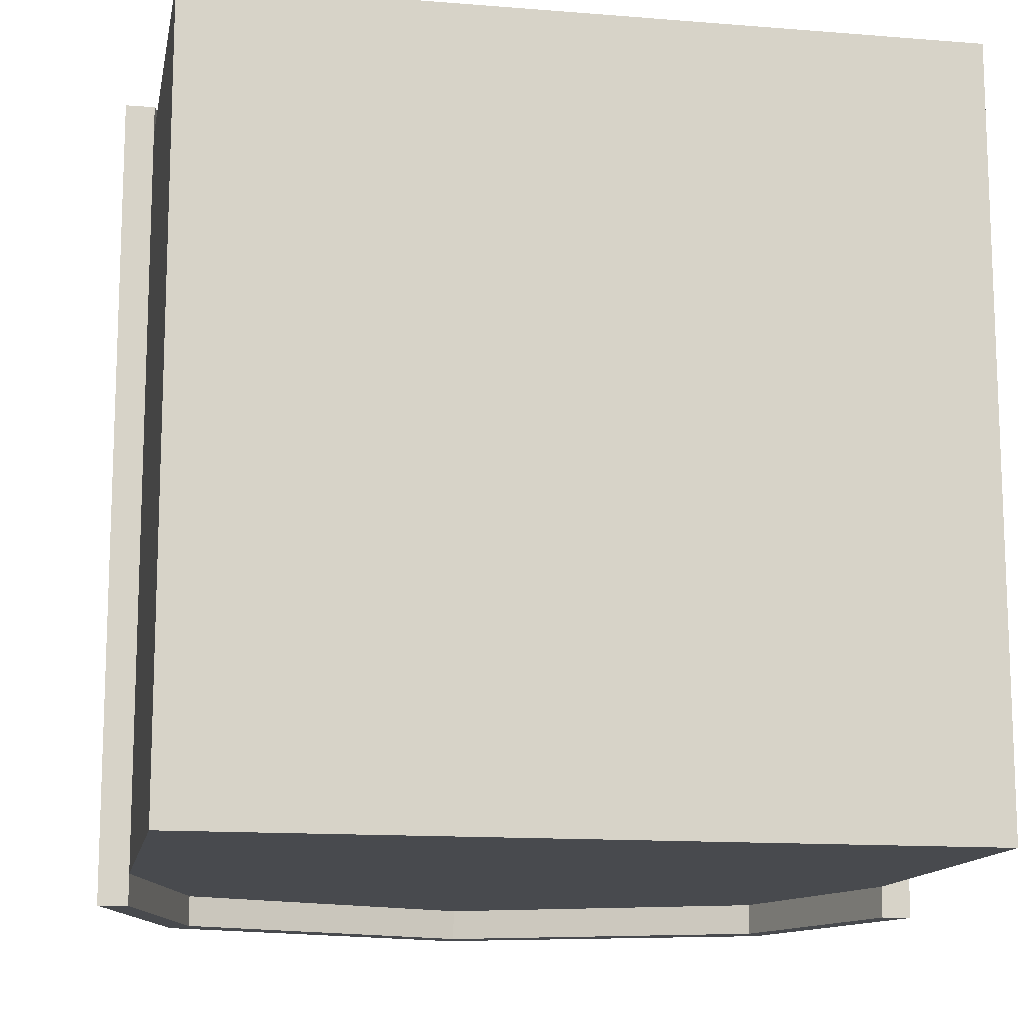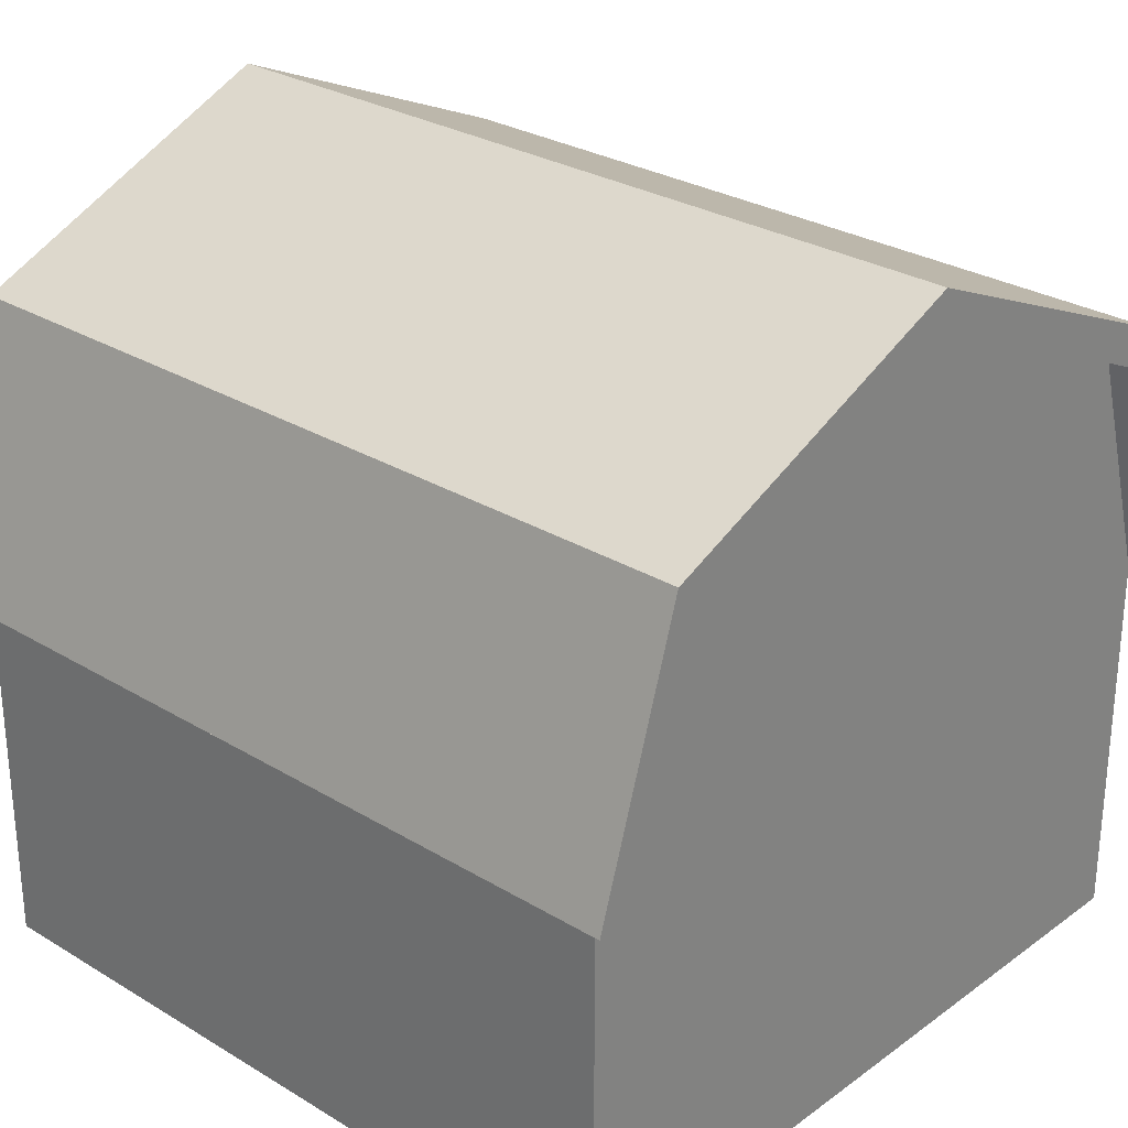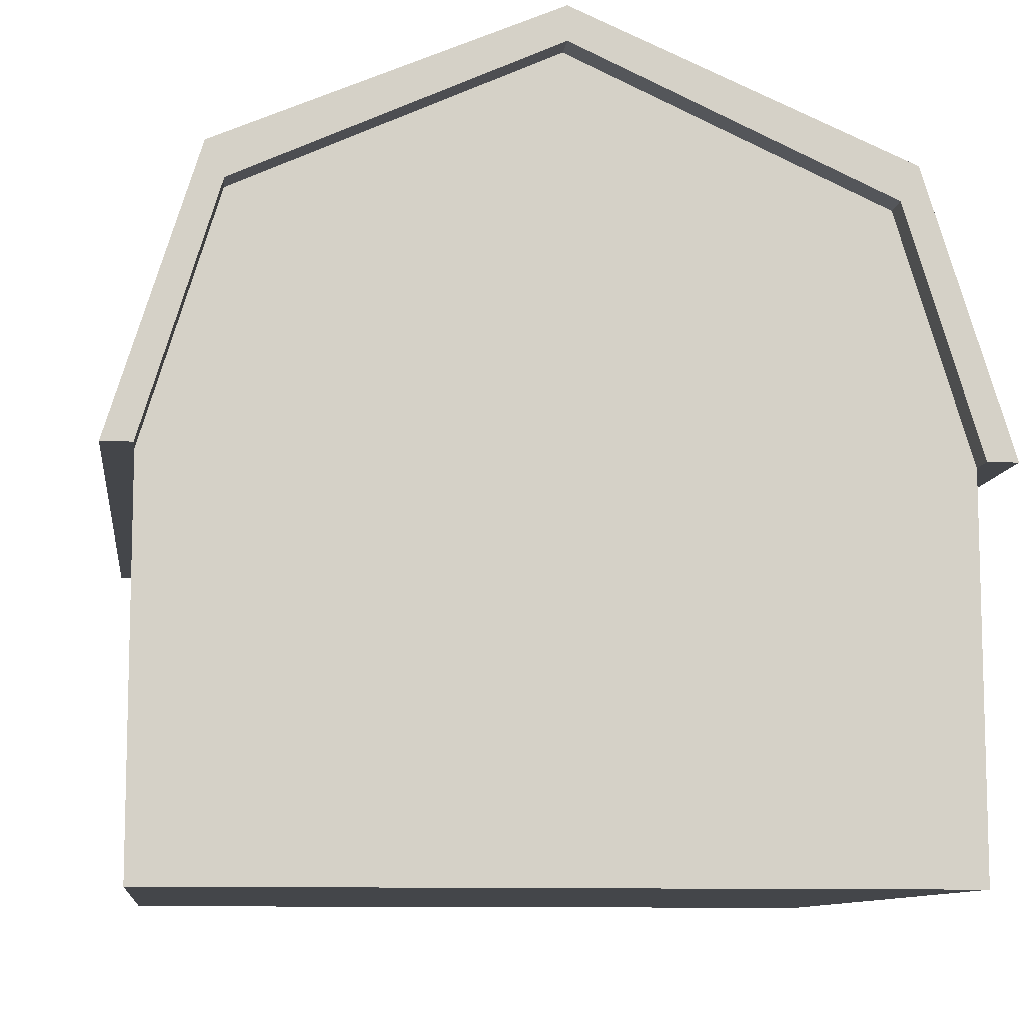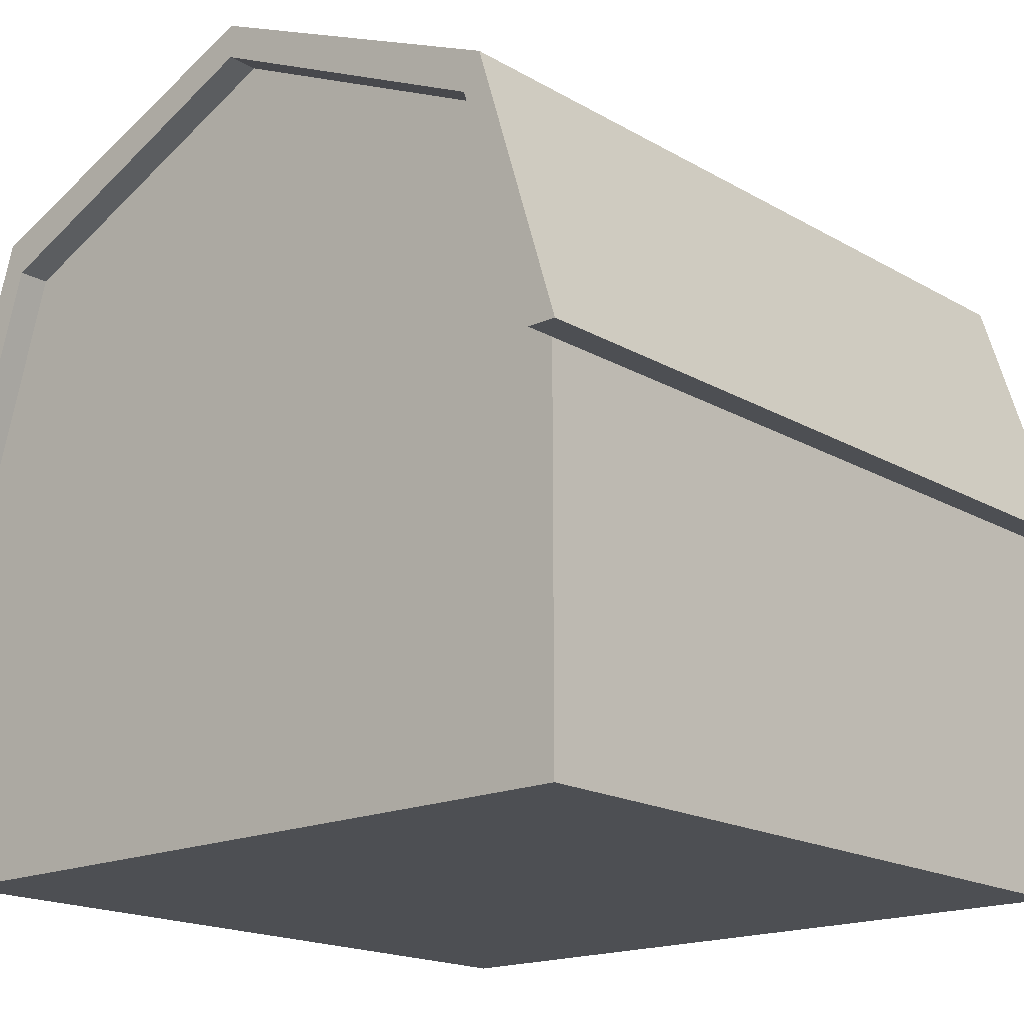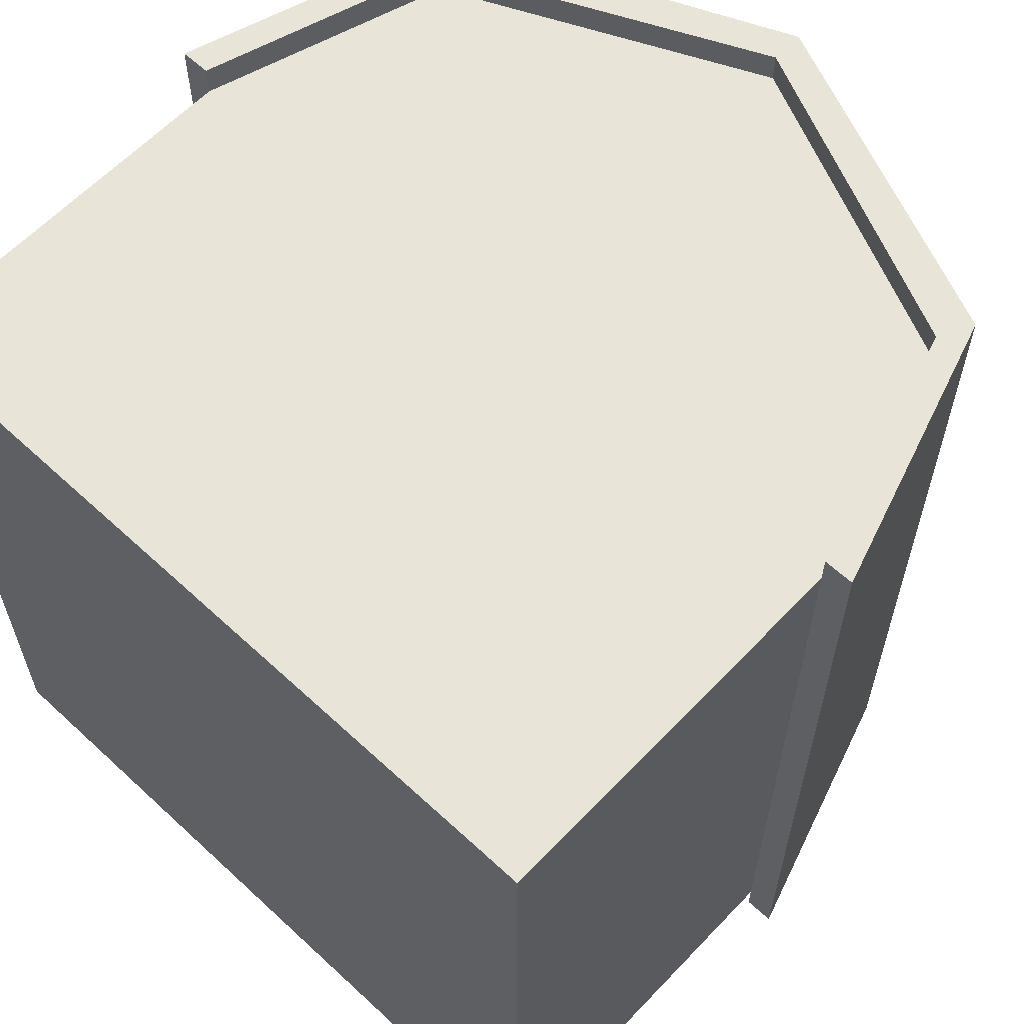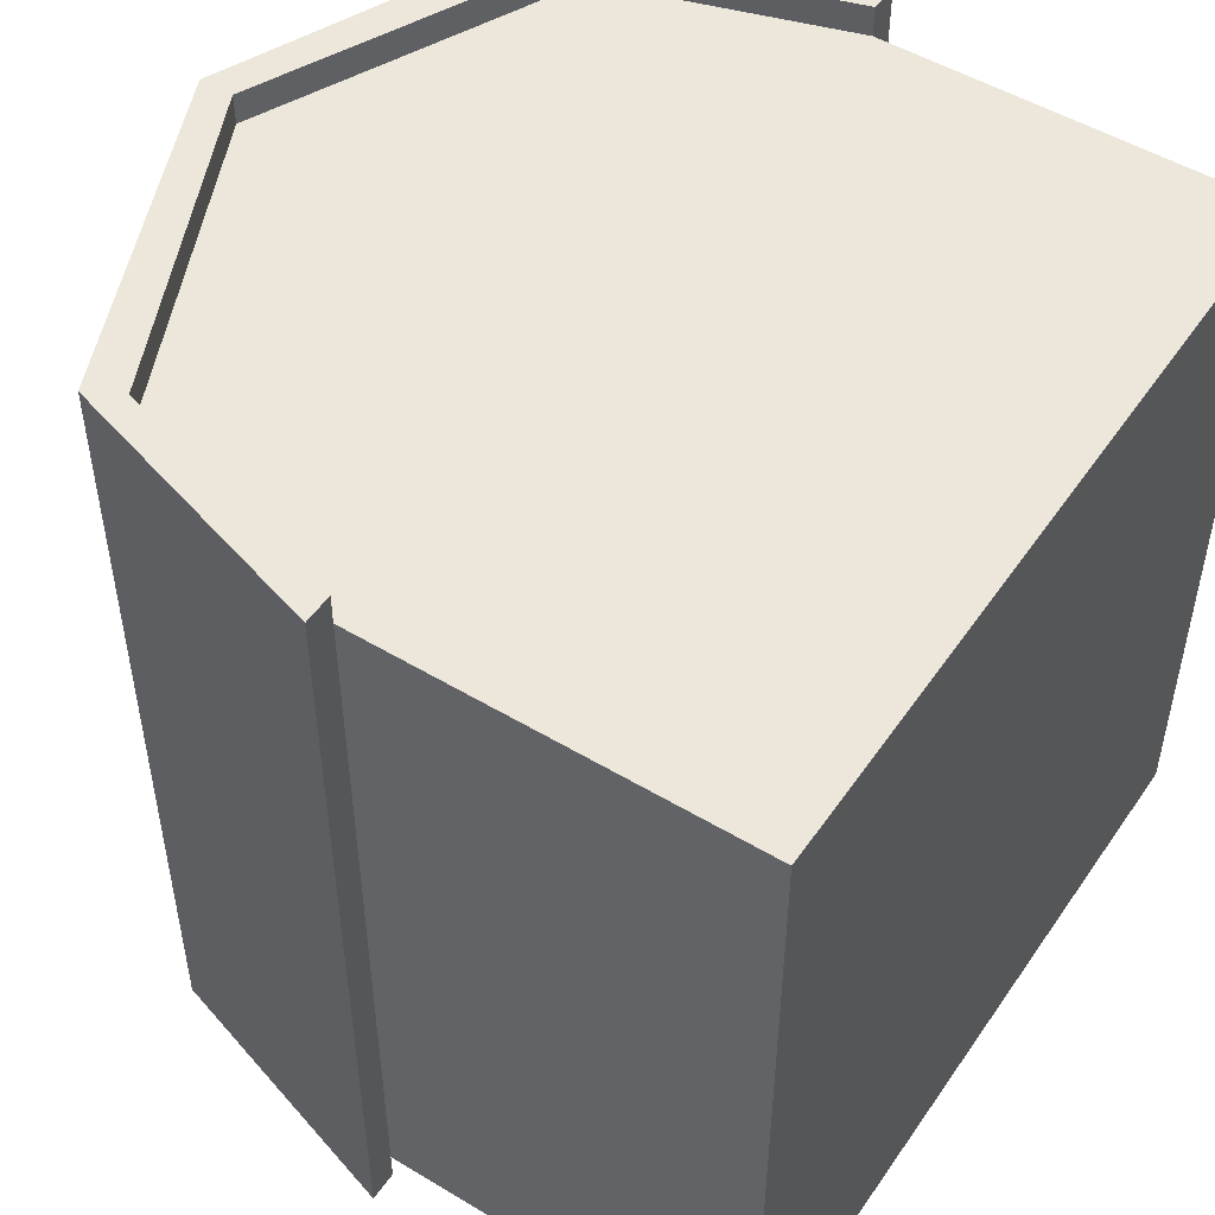
<metadata>
{"format":"obj","ext":"obj","renderer":"f3d","projection":"perspective","resolution":1024,"background":"white","views":[{"elev":-13.3,"azim":-10.5,"up":"+Z"},{"elev":28.2,"azim":132.4,"up":"+Y"},{"elev":-9.8,"azim":173.0,"up":"+Y"},{"elev":-17.7,"azim":41.4,"up":"+Y"},{"elev":61.3,"azim":43.3,"up":"+Z"},{"elev":50.6,"azim":-56.7,"up":"+Z"}]}
</metadata>
<code>
v 1 -0 -1
v 1 0 1
v -1 0 1
v -1 -0 -1
v 1 1 -1
v 1 1 1
v -1 1 1
v -1 1 -1
v 0.8064 1.632 -1
v -0.8064 1.632 -1
v -0.8064 1.632 1
v 0.8064 1.632 1
v -0 1.999 -1
v -0 1.999 1
v -0.8535 1.721 -1
v -0 2.088 -1
v -0.8535 1.721 1
v -0 2.088 1
v 0.8535 1.721 1
v 0.8535 1.721 -1
v 1.078 1 1
v -1.078 1 1
v 1.078 1 -1
v -1.078 1 -1
v -1.078 1 -1.082
v -0.8535 1.721 -1.082
v -1 1 -1.082
v 1.078 1 -1.082
v 1 1 -1.082
v 0.8535 1.721 -1.082
v -1.078 1 1.082
v -1 1 1.082
v -0.8535 1.721 1.082
v 0.8535 1.721 1.082
v 1.078 1 1.082
v 1 1 1.082
v -0 2.088 -1.082
v -0 2.088 1.082
v -0.8064 1.632 -1.082
v -0 1.999 -1.082
v -0.8064 1.632 1.082
v -0 1.999 1.082
v 0.8064 1.632 1.082
v 0.8064 1.632 -1.082
f 11 12 14
f 9 10 13
f 40 39 26
f 40 26 37
f 41 42 33
f 42 38 33
f 42 43 34
f 42 34 38
f 44 40 30
f 40 37 30
f 43 36 35
f 43 35 34
f 32 41 31
f 41 33 31
f 29 44 28
f 44 30 28
f 39 27 25
f 39 25 26
f 10 8 27
f 10 27 39
f 5 9 44
f 5 44 29
f 7 11 41
f 7 41 32
f 12 6 36
f 12 36 43
f 9 13 40
f 9 40 44
f 14 12 43
f 14 43 42
f 11 14 42
f 11 42 41
f 13 10 39
f 13 39 40
f 15 16 37
f 15 37 26
f 18 17 33
f 18 33 38
f 19 18 38
f 19 38 34
f 16 20 30
f 16 30 37
f 6 21 35
f 6 35 36
f 21 19 34
f 21 34 35
f 17 22 31
f 17 31 33
f 22 7 31
f 7 32 31
f 20 23 28
f 20 28 30
f 23 5 29
f 23 29 28
f 8 24 27
f 24 25 27
f 24 15 26
f 24 26 25
f 24 22 15
f 22 17 15
f 21 23 20
f 21 20 19
f 19 20 18
f 20 16 18
f 15 17 16
f 17 18 16
f 6 5 21
f 5 23 21
f 8 7 22
f 8 22 24
f 7 6 11
f 6 12 11
f 5 8 9
f 8 10 9
f 5 1 4
f 5 4 8
f 3 7 8
f 3 8 4
f 2 6 3
f 6 7 3
f 1 5 2
f 5 6 2
f 1 2 3
f 1 3 4

</code>
